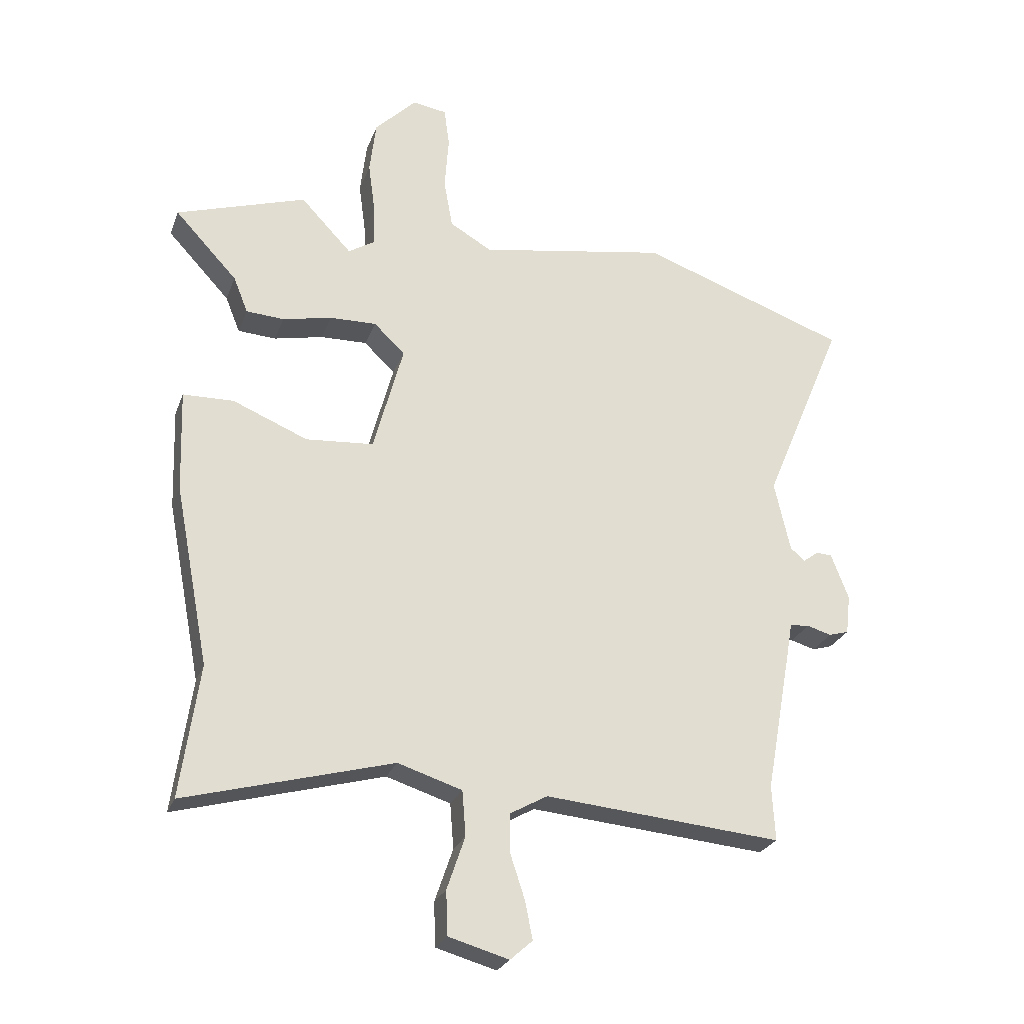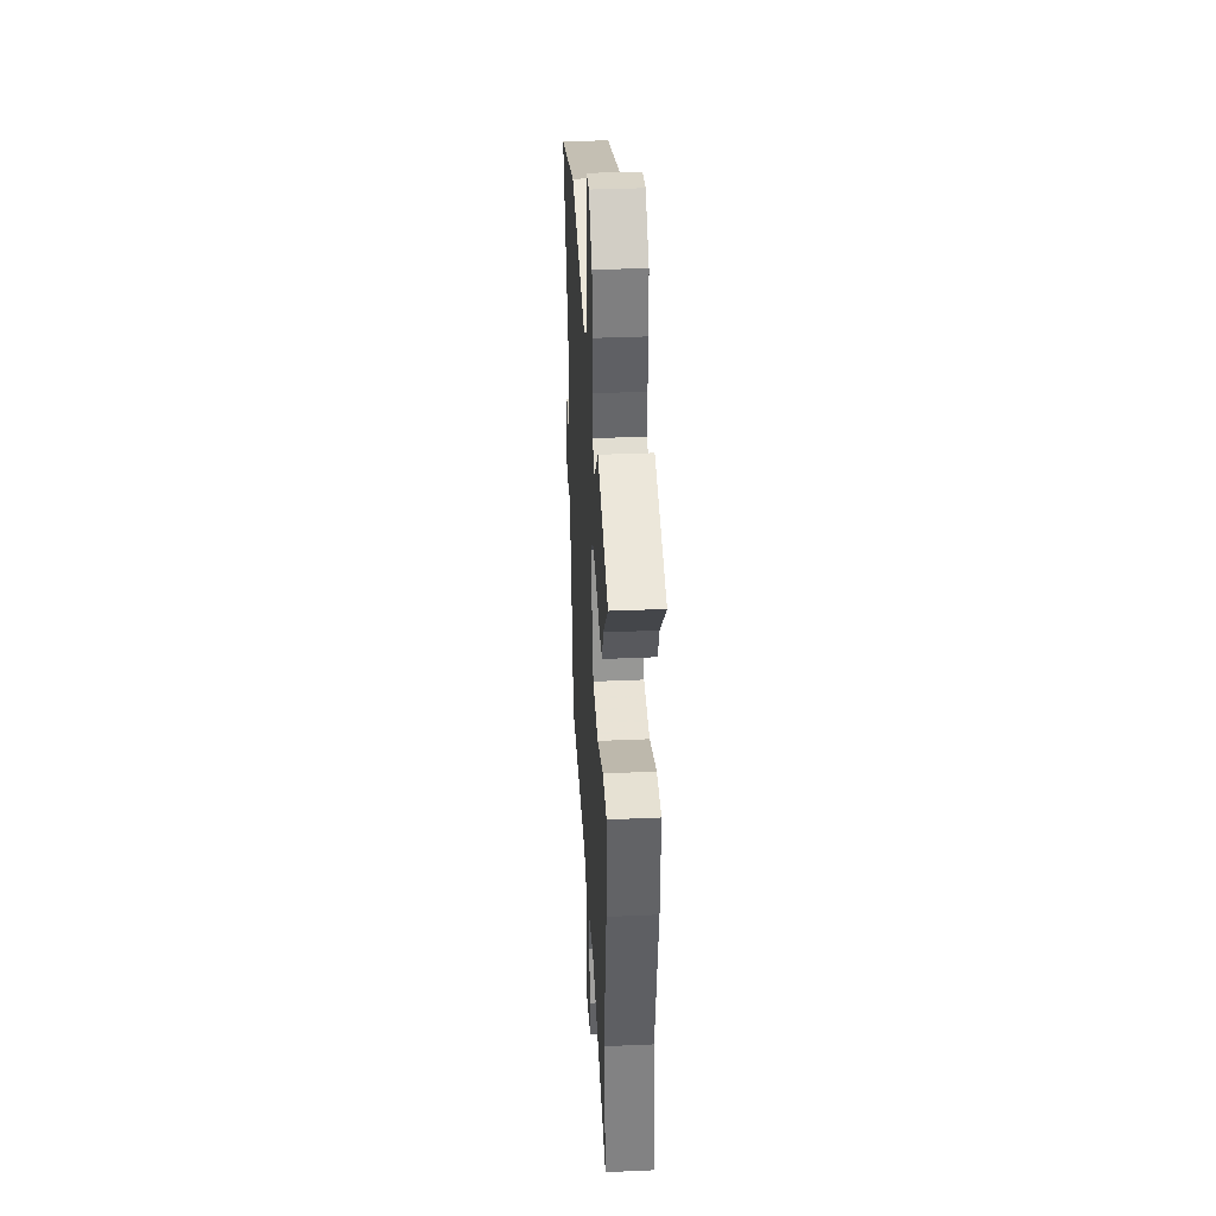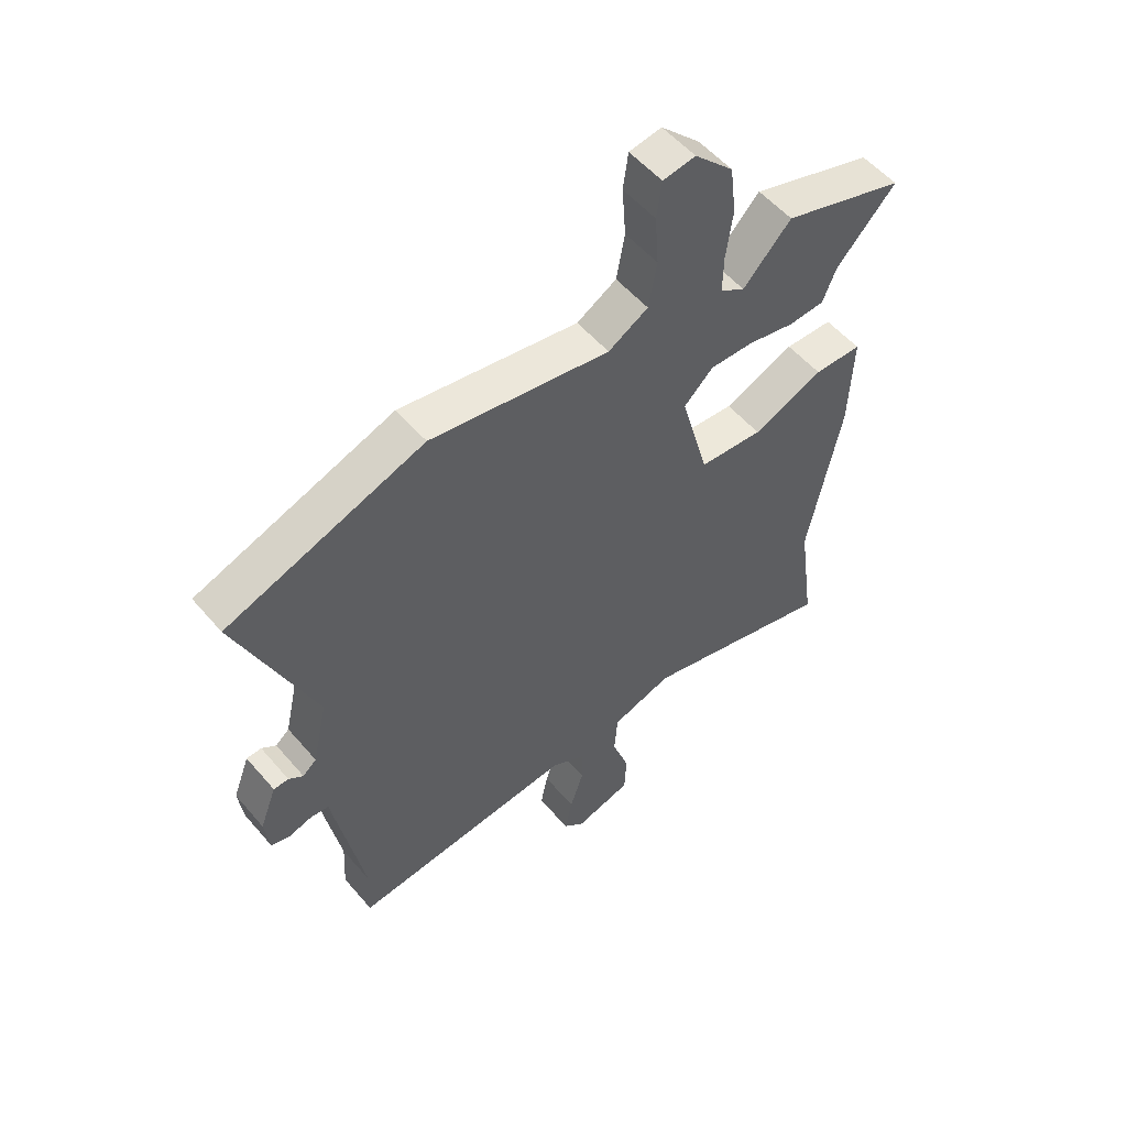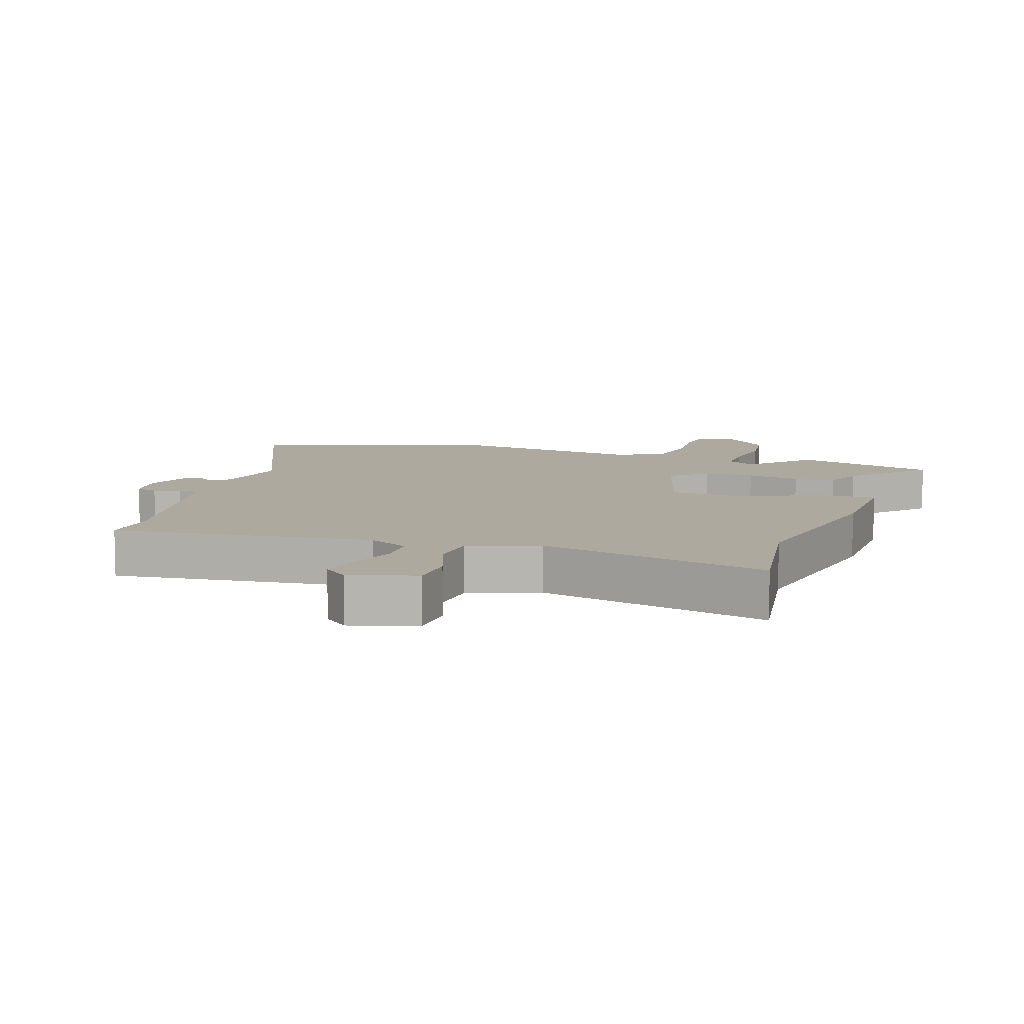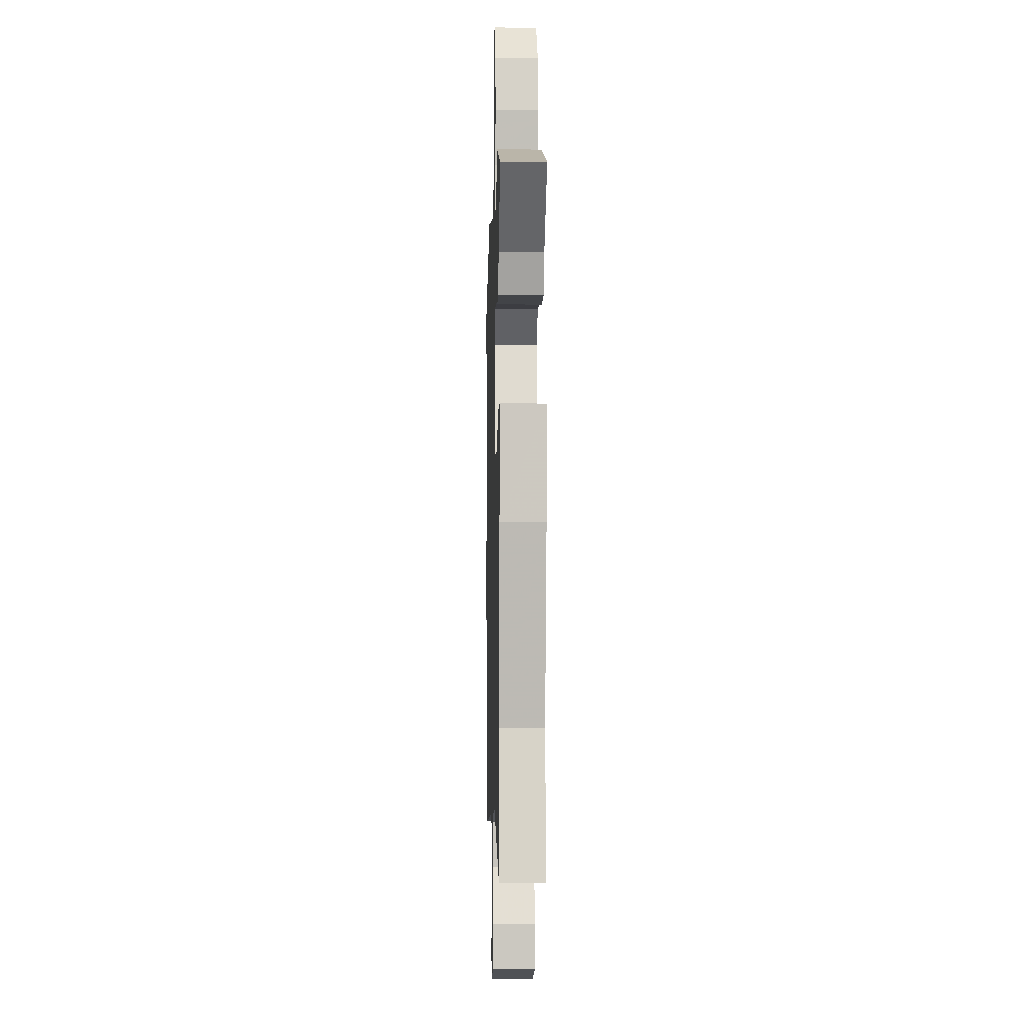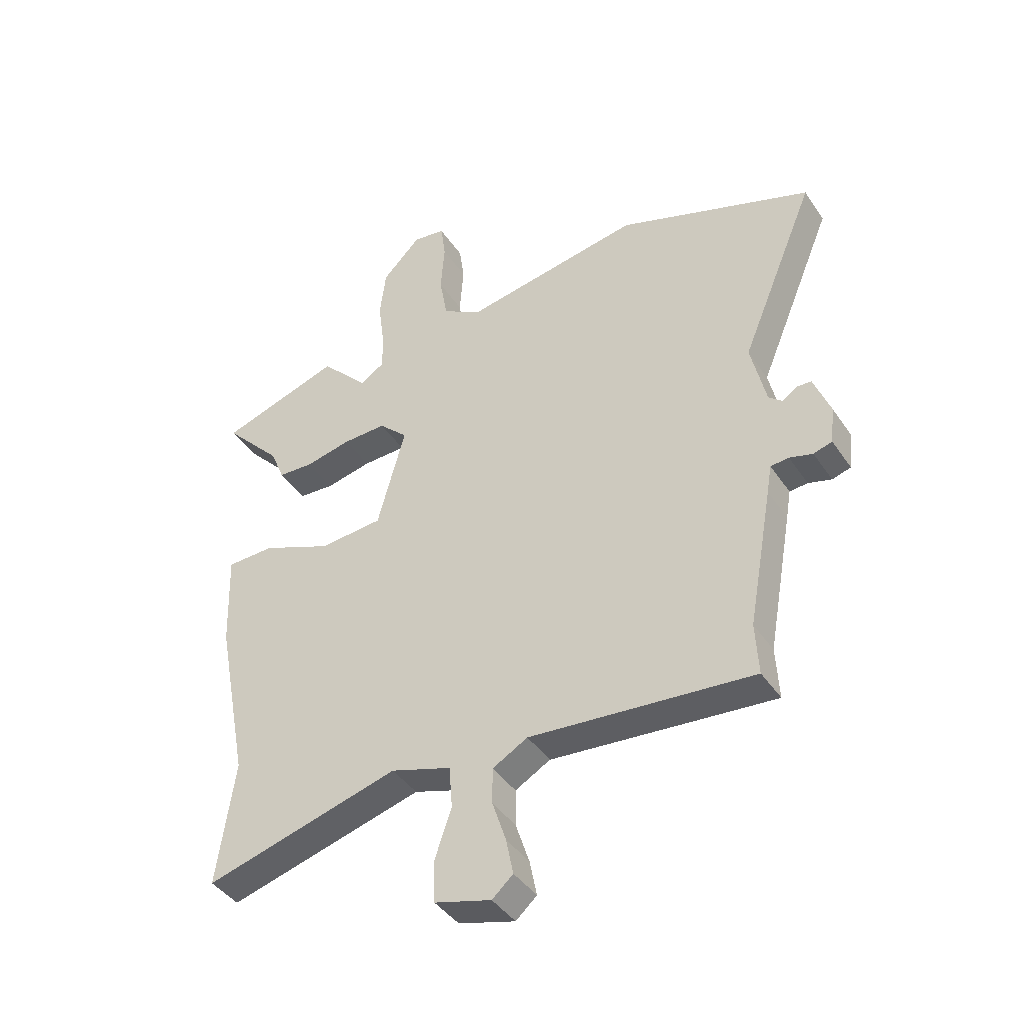
<metadata>
{"format":"obj","ext":"obj","renderer":"f3d","projection":"perspective","resolution":1024,"background":"white","views":[{"elev":-25.9,"azim":-17.7,"up":"+Z"},{"elev":37.4,"azim":-93.2,"up":"+Z"},{"elev":54.5,"azim":140.4,"up":"+Z"},{"elev":9.0,"azim":-162.4,"up":"+Y"},{"elev":-4.4,"azim":-91.6,"up":"+Z"},{"elev":-41.9,"azim":31.2,"up":"+Z"}]}
</metadata>
<code>
v -0.513 0.07 -0.593
v -0.481 0.07 -0.366
v -0.54 0.07 -0.059
v -0.546 0.07 0.117
v -0.459 0.07 0.119
v -0.331 0.07 0.066
v -0.215 0.07 0.075
v -0.164 0.07 0.263
v -0.217 0.07 0.314
v -0.297 0.07 0.312
v -0.381 0.07 0.294
v -0.446 0.07 0.298
v -0.471 0.07 0.36
v -0.578 0.07 0.475
v -0.356 0.07 0.547
v -0.269 0.07 0.455
v -0.224 0.07 0.483
v -0.225 0.07 0.552
v -0.237 0.07 0.641
v -0.226 0.07 0.732
v -0.155 0.07 0.804
v -0.096 0.07 0.795
v -0.087 0.07 0.728
v -0.094 0.07 0.635
v -0.079 0.07 0.551
v -0.007 0.07 0.509
v 0.317 0.07 0.565
v 0.673 0.07 0.439
v 0.535 0.07 0.109
v 0.562 0.07 -0.012
v 0.587 0.07 -0.033
v 0.613 0.07 -0.014
v 0.64 0.07 -0.015
v 0.67 0.07 -0.094
v 0.662 0.07 -0.162
v 0.628 0.07 -0.172
v 0.586 0.07 -0.16
v 0.553 0.07 -0.163
v 0.544 0.07 -0.215
v 0.498 0.07 -0.467
v 0.503 0.07 -0.562
v 0.097 0.07 -0.526
v 0.033 0.07 -0.562
v 0.033 0.07 -0.628
v 0.058 0.07 -0.704
v 0.071 0.07 -0.769
v 0.033 0.07 -0.803
v -0.07 0.07 -0.774
v -0.073 0.07 -0.699
v -0.042 0.07 -0.608
v -0.048 0.07 -0.531
v -0.158 0.07 -0.496
v -0.513 0 -0.593
v -0.481 0 -0.366
v -0.54 0 -0.059
v -0.546 0 0.117
v -0.459 0 0.119
v -0.331 0 0.066
v -0.215 0 0.075
v -0.164 0 0.263
v -0.217 0 0.314
v -0.297 0 0.312
v -0.381 0 0.294
v -0.446 0 0.298
v -0.471 0 0.36
v -0.578 0 0.475
v -0.356 0 0.547
v -0.269 0 0.455
v -0.224 0 0.483
v -0.225 0 0.552
v -0.237 0 0.641
v -0.226 0 0.732
v -0.155 0 0.804
v -0.096 0 0.795
v -0.087 0 0.728
v -0.094 0 0.635
v -0.079 0 0.551
v -0.007 0 0.509
v 0.317 0 0.565
v 0.673 0 0.439
v 0.535 0 0.109
v 0.562 0 -0.012
v 0.587 0 -0.033
v 0.613 0 -0.014
v 0.64 0 -0.015
v 0.67 0 -0.094
v 0.662 0 -0.162
v 0.628 0 -0.172
v 0.586 0 -0.16
v 0.553 0 -0.163
v 0.544 0 -0.215
v 0.498 0 -0.467
v 0.503 0 -0.562
v 0.097 0 -0.526
v 0.033 0 -0.562
v 0.033 0 -0.628
v 0.058 0 -0.704
v 0.071 0 -0.769
v 0.033 0 -0.803
v -0.07 0 -0.774
v -0.073 0 -0.699
v -0.042 0 -0.608
v -0.048 0 -0.531
v -0.158 0 -0.496
f 47 48 49 50
f 47 50 51
f 44 45 46 47
f 44 47 51
f 43 44 51
f 42 43 51
f 40 41 42
f 38 39 40 42
f 38 42 51 52
f 34 35 36 37
f 34 37 38
f 31 32 33 34
f 31 34 38 52
f 26 27 28 29
f 25 26 29 30
f 21 22 23 24
f 21 24 25
f 18 19 20 21
f 17 18 21 25
f 16 17 25 30
f 13 14 15 16
f 10 11 12 13
f 9 10 13 16
f 8 9 16 30
f 3 4 5 6
f 2 3 6 7
f 1 2 7
f 52 1 7
f 30 31 52
f 7 8 30 52
f 102 101 100 99
f 103 102 99
f 99 98 97 96
f 103 99 96
f 103 96 95
f 103 95 94
f 94 93 92
f 94 92 91 90
f 104 103 94 90
f 89 88 87 86
f 90 89 86
f 86 85 84 83
f 104 90 86 83
f 81 80 79 78
f 82 81 78 77
f 76 75 74 73
f 77 76 73
f 73 72 71 70
f 77 73 70 69
f 82 77 69 68
f 68 67 66 65
f 65 64 63 62
f 68 65 62 61
f 82 68 61 60
f 58 57 56 55
f 59 58 55 54
f 59 54 53
f 59 53 104
f 104 83 82
f 104 82 60 59
f 1 53 54 2
f 2 54 55 3
f 3 55 56 4
f 4 56 57 5
f 5 57 58 6
f 6 58 59 7
f 7 59 60 8
f 8 60 61 9
f 9 61 62 10
f 10 62 63 11
f 11 63 64 12
f 12 64 65 13
f 13 65 66 14
f 14 66 67 15
f 15 67 68 16
f 16 68 69 17
f 17 69 70 18
f 18 70 71 19
f 19 71 72 20
f 20 72 73 21
f 21 73 74 22
f 22 74 75 23
f 23 75 76 24
f 24 76 77 25
f 25 77 78 26
f 26 78 79 27
f 27 79 80 28
f 28 80 81 29
f 29 81 82 30
f 30 82 83 31
f 31 83 84 32
f 32 84 85 33
f 33 85 86 34
f 34 86 87 35
f 35 87 88 36
f 36 88 89 37
f 37 89 90 38
f 38 90 91 39
f 39 91 92 40
f 40 92 93 41
f 41 93 94 42
f 42 94 95 43
f 43 95 96 44
f 44 96 97 45
f 45 97 98 46
f 46 98 99 47
f 47 99 100 48
f 48 100 101 49
f 49 101 102 50
f 50 102 103 51
f 51 103 104 52
f 52 104 53 1

</code>
